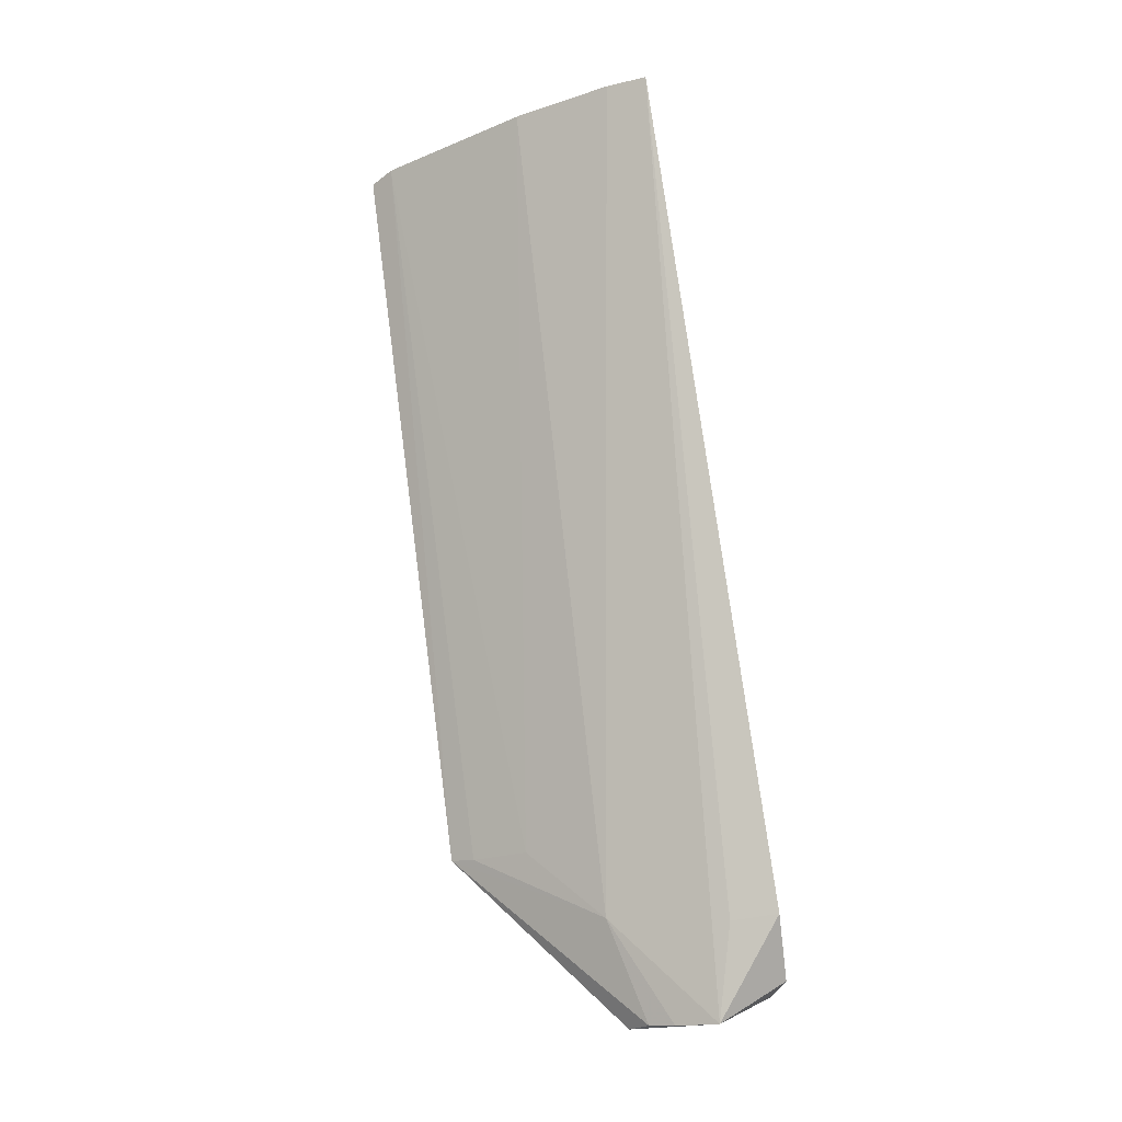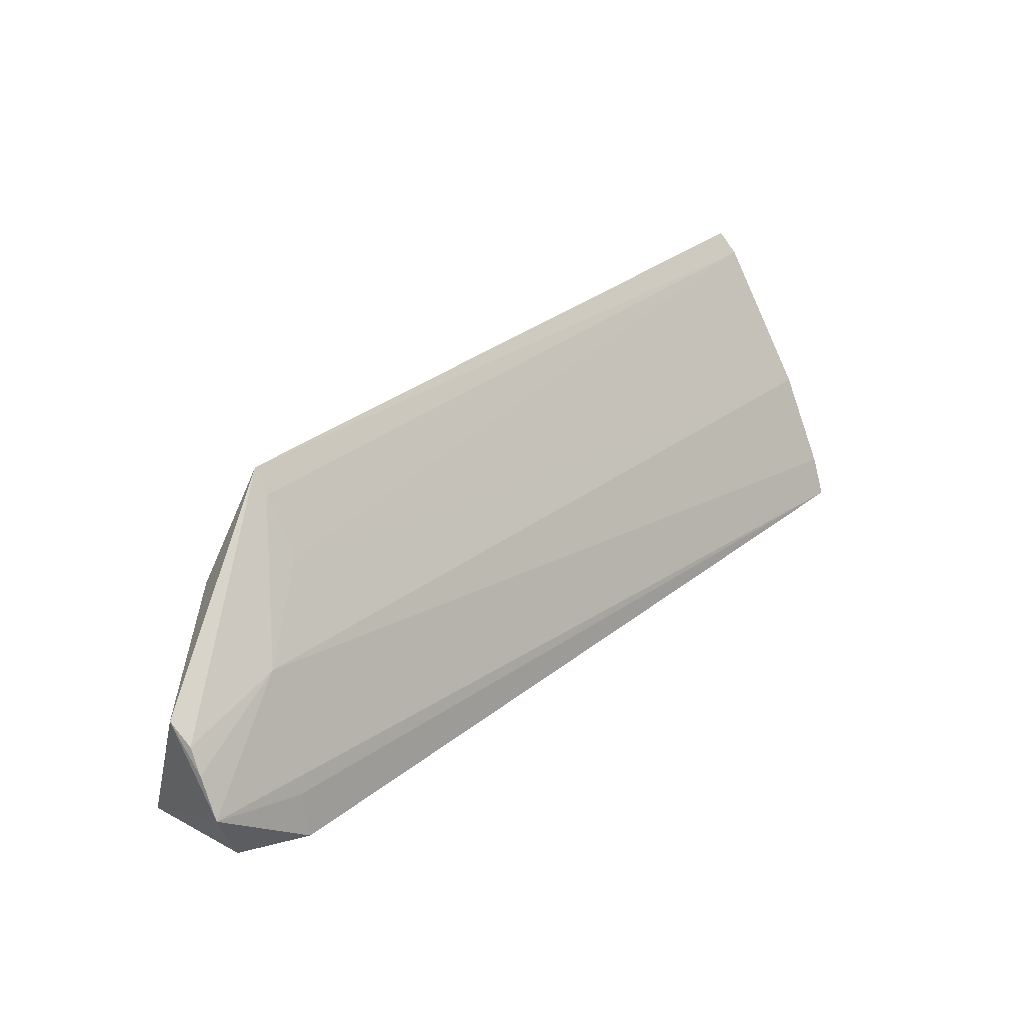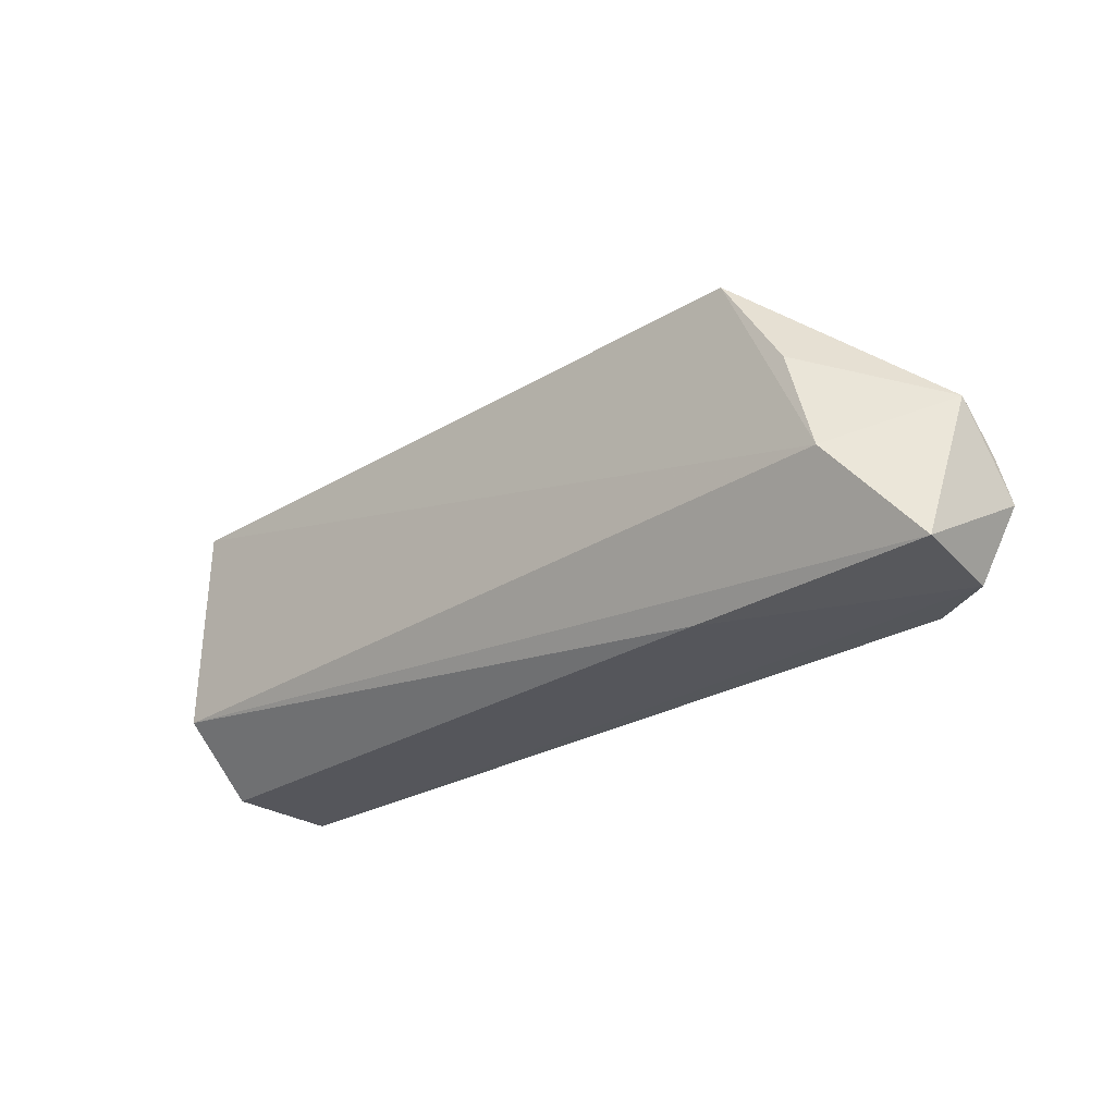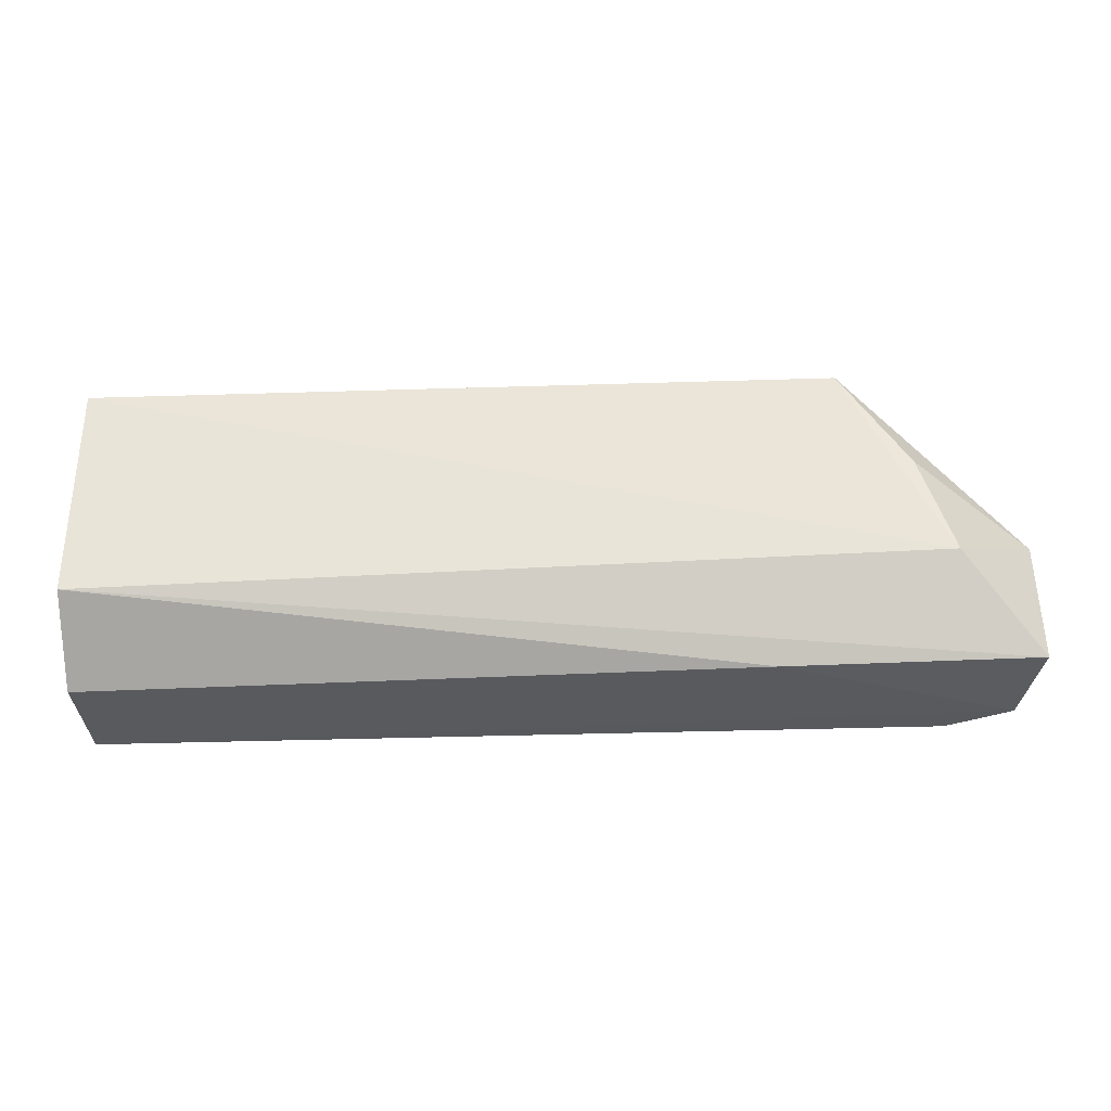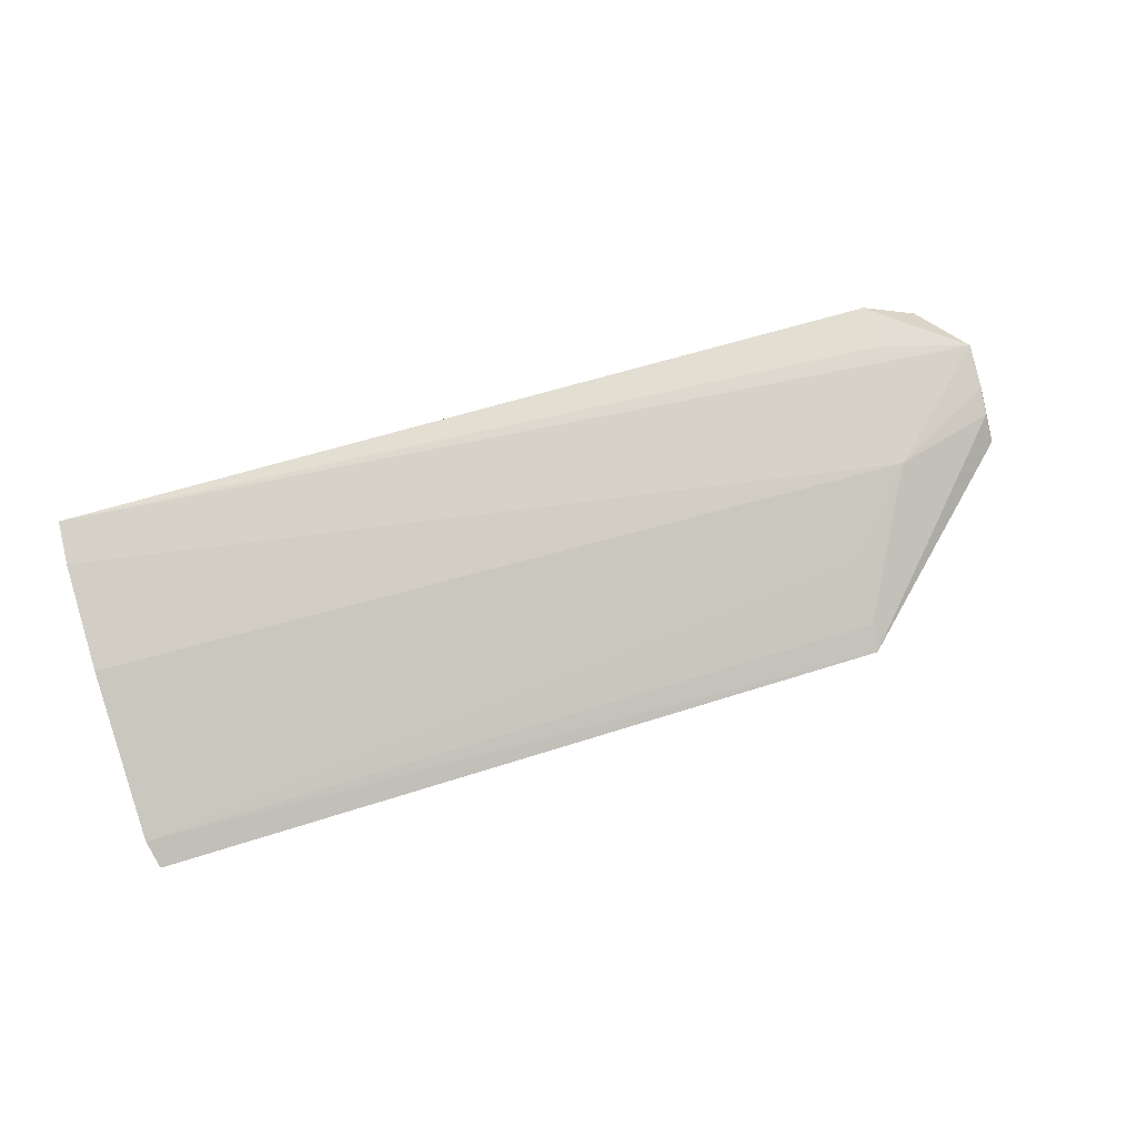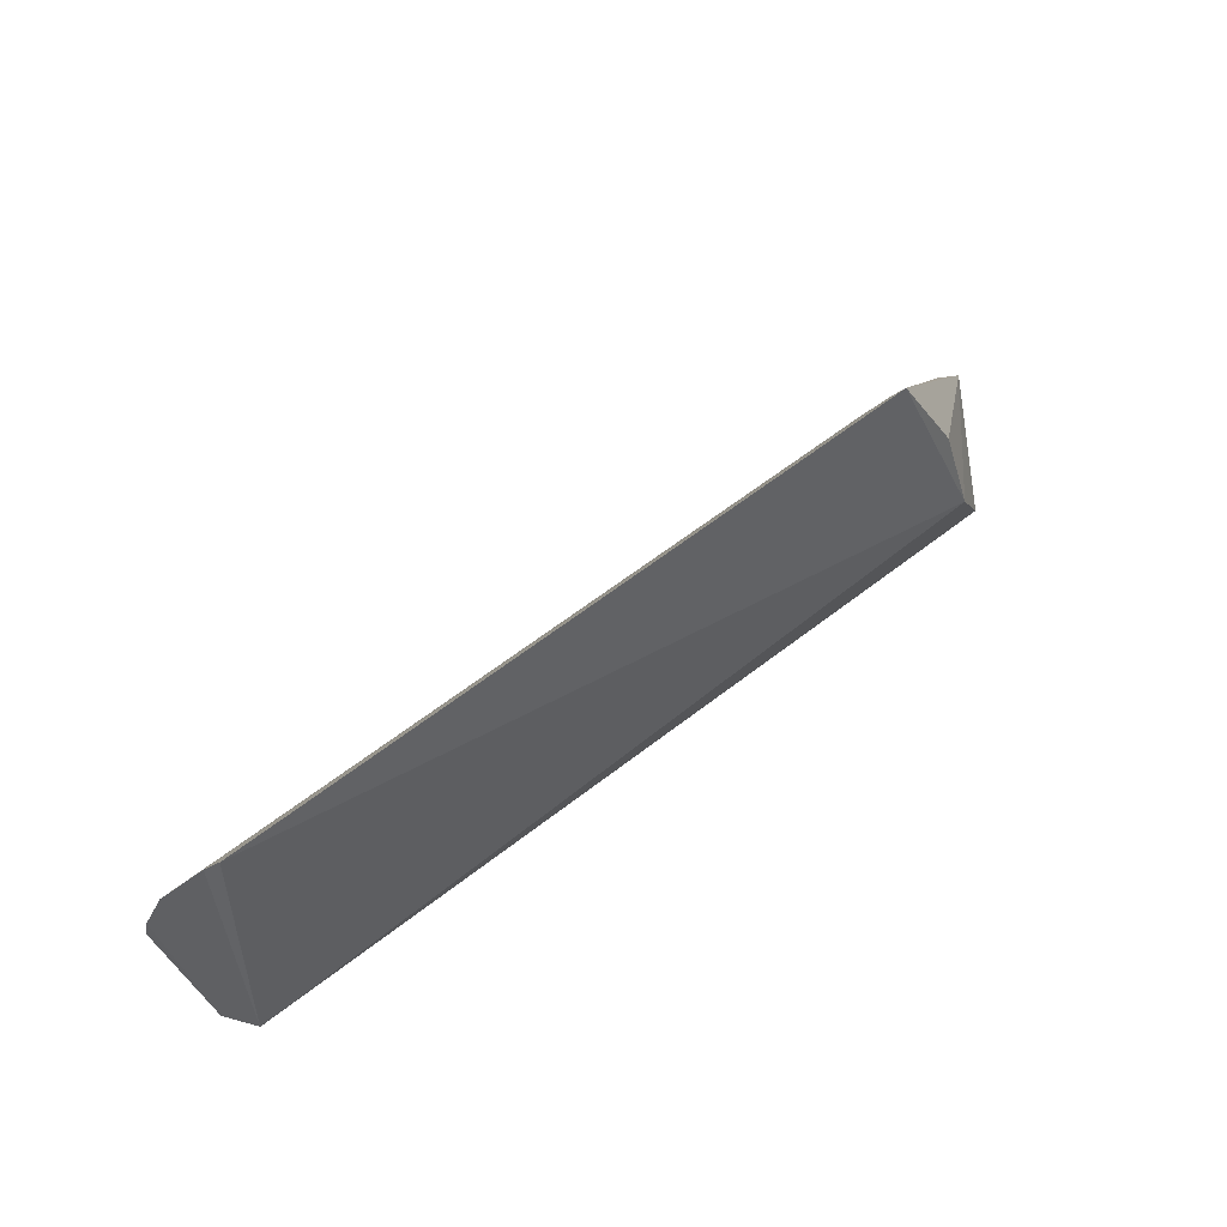
<metadata>
{"format":"obj","ext":"obj","renderer":"f3d","projection":"perspective","resolution":1024,"background":"white","views":[{"elev":79.4,"azim":81.9,"up":"+Y"},{"elev":33.5,"azim":133.2,"up":"+Z"},{"elev":-25.1,"azim":44.5,"up":"+Z"},{"elev":-29.8,"azim":2.6,"up":"+Z"},{"elev":56.2,"azim":-19.1,"up":"+Y"},{"elev":48.3,"azim":-41.6,"up":"+Z"}]}
</metadata>
<code>
v 0.0731 0.03644 0.2413
v 0.1043 0.05038 0.2158
v 0.08631 0.05346 0.217
v -0.05132 0.06433 0.1903
v -0.05115 0.03328 0.2028
v 0.08941 0.06341 0.1902
v -0.05198 0.03729 0.236
v 0.1039 0.0544 0.2127
v 0.103 0.04138 0.1915
v 0.1049 0.06037 0.2019
v 0.07379 0.04557 0.2285
v -0.05223 0.05309 0.2124
v -0.05093 0.03435 0.2397
v 0.08455 0.03581 0.2242
v -0.05115 0.04533 0.1908
v 0.08942 0.06164 0.1979
v 0.1044 0.05686 0.2086
v 0.09999 0.05798 0.1903
v 0.07356 0.03934 0.2375
v -0.05191 0.0614 0.1968
v 0.0901 0.03474 0.2074
v 0.06132 0.04131 0.1908
f 8 1 2
f 8 3 1
f 10 2 9
f 12 5 7
f 12 11 3
f 12 7 11
f 13 7 5
f 13 1 7
f 14 2 1
f 15 5 12
f 16 10 6
f 16 6 4
f 16 4 10
f 17 10 3
f 17 3 8
f 17 8 2
f 17 2 10
f 18 10 9
f 18 6 10
f 18 15 4
f 18 4 6
f 19 11 7
f 19 7 1
f 19 1 3
f 19 3 11
f 20 12 3
f 20 15 12
f 20 4 15
f 20 10 4
f 20 3 10
f 21 9 2
f 21 2 14
f 21 5 9
f 21 13 5
f 21 14 1
f 21 1 13
f 22 9 5
f 22 5 15
f 22 18 9
f 22 15 18

</code>
